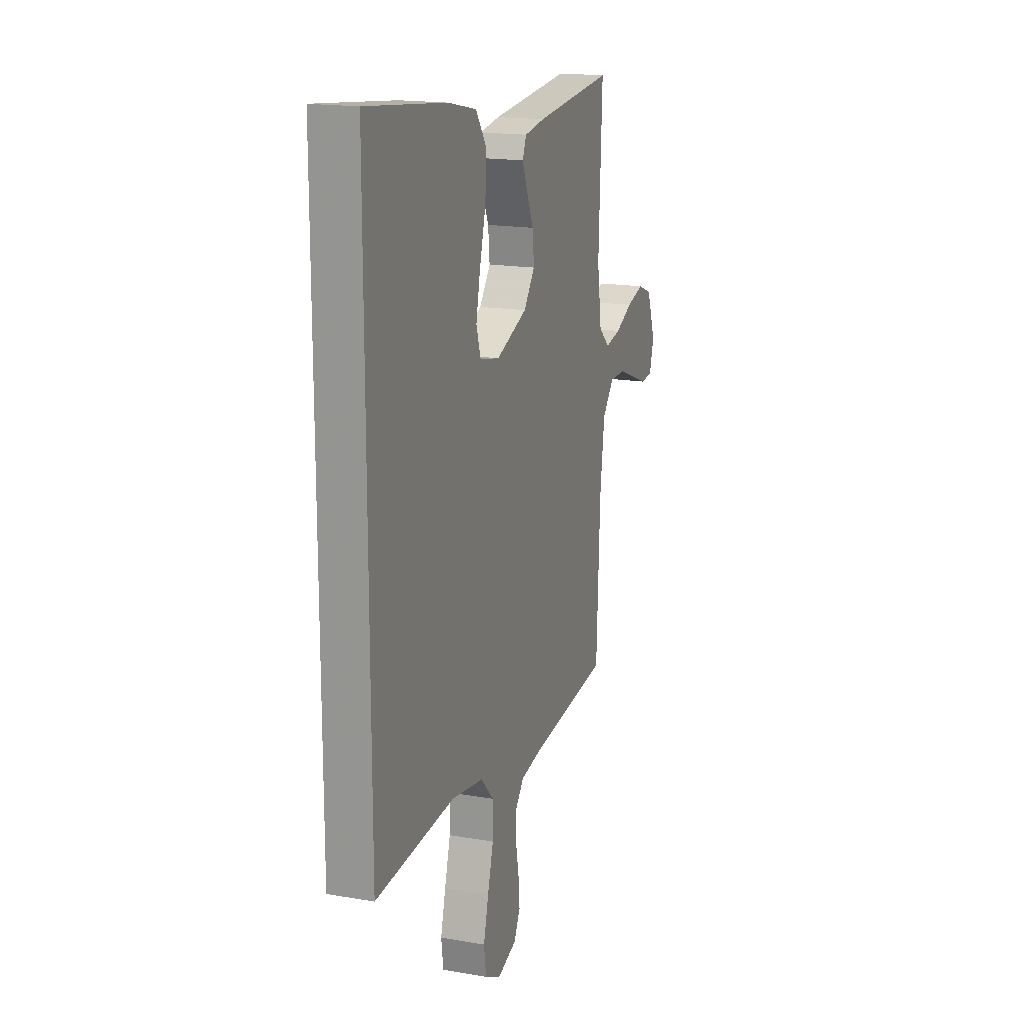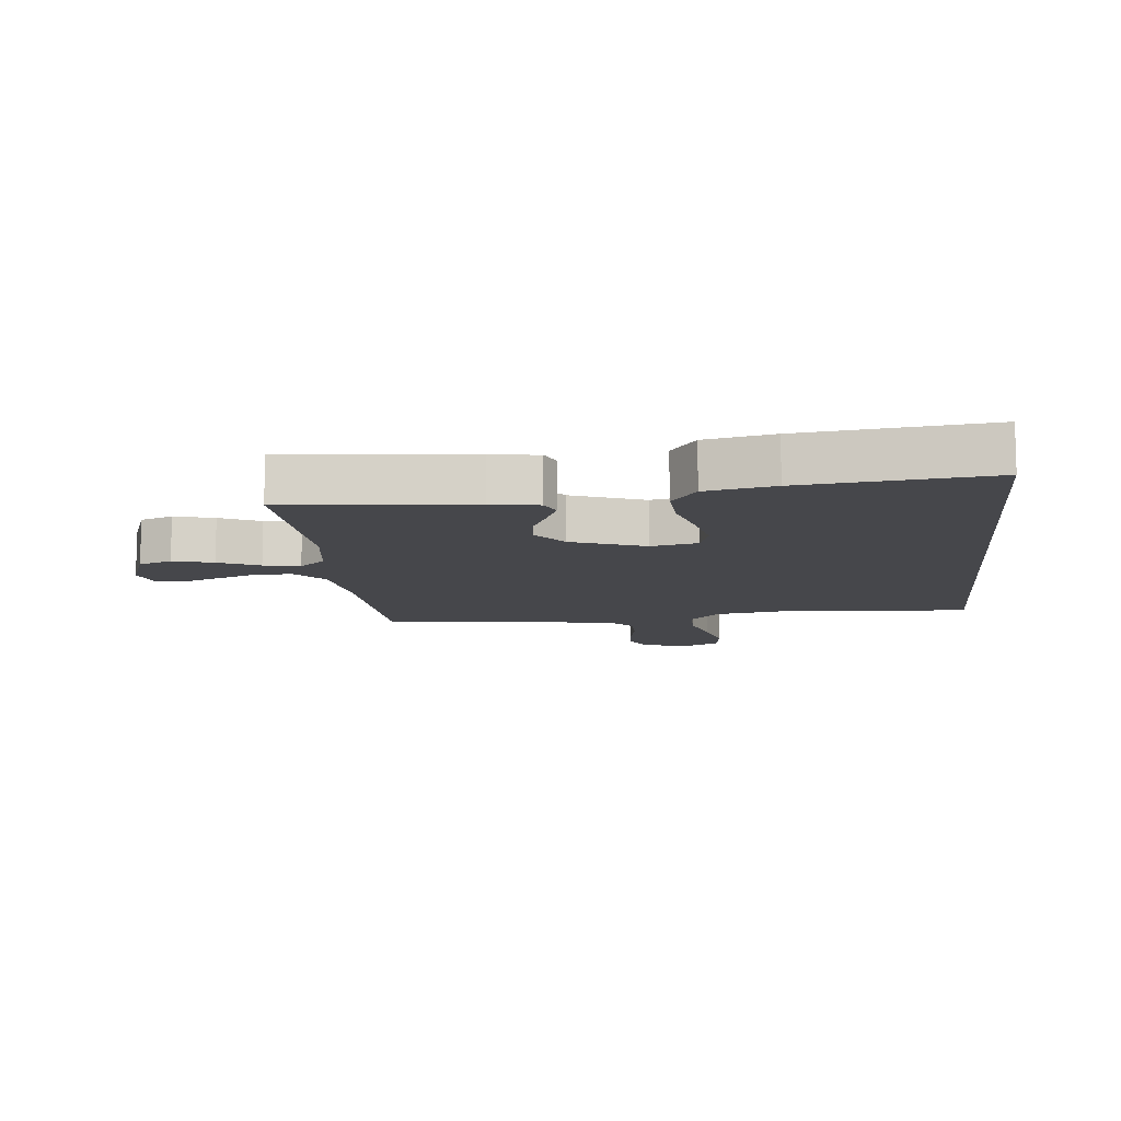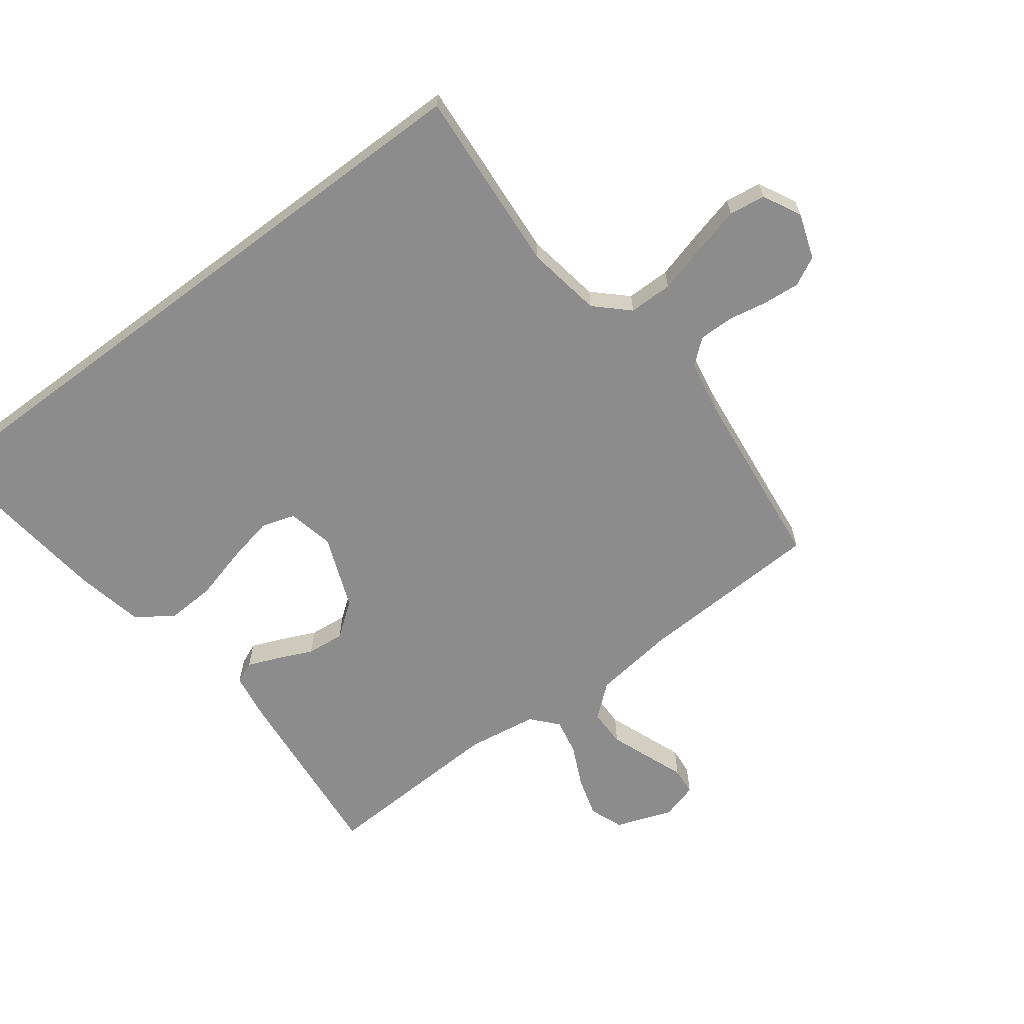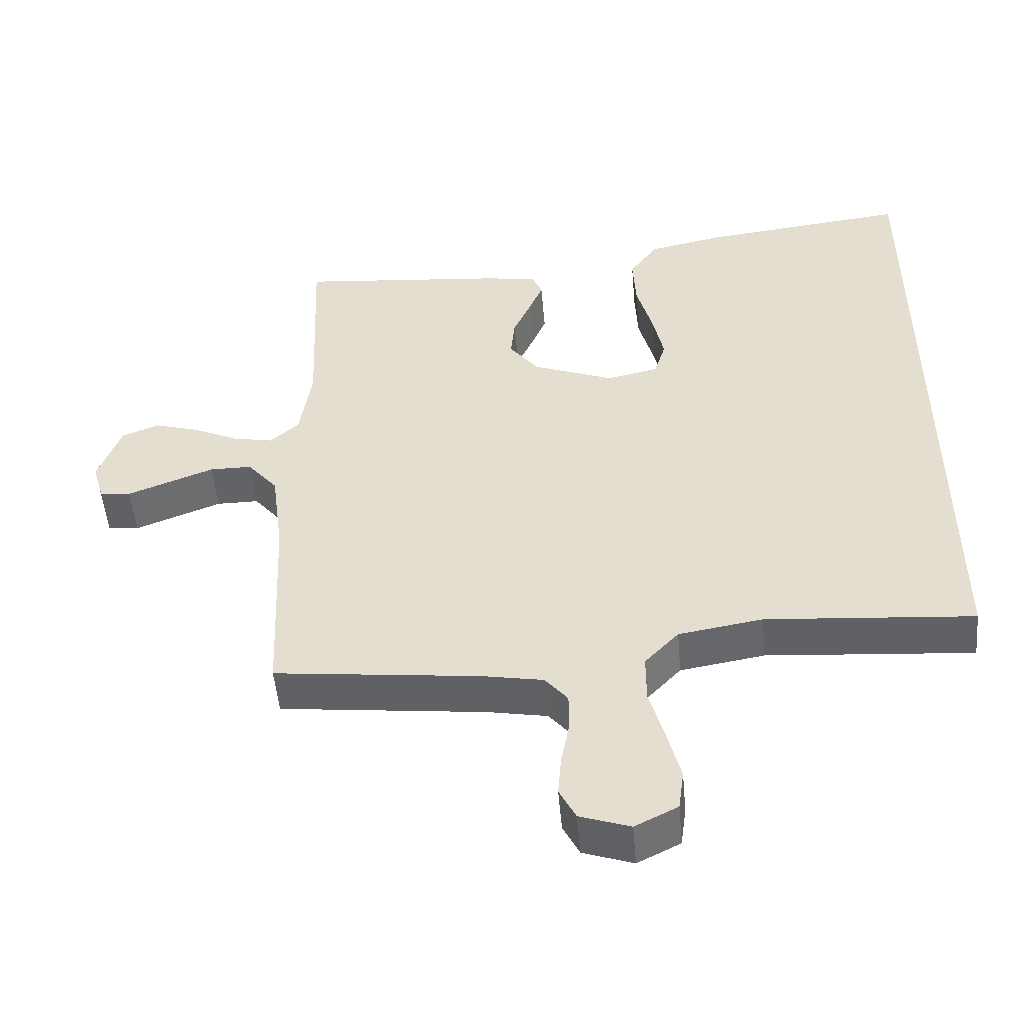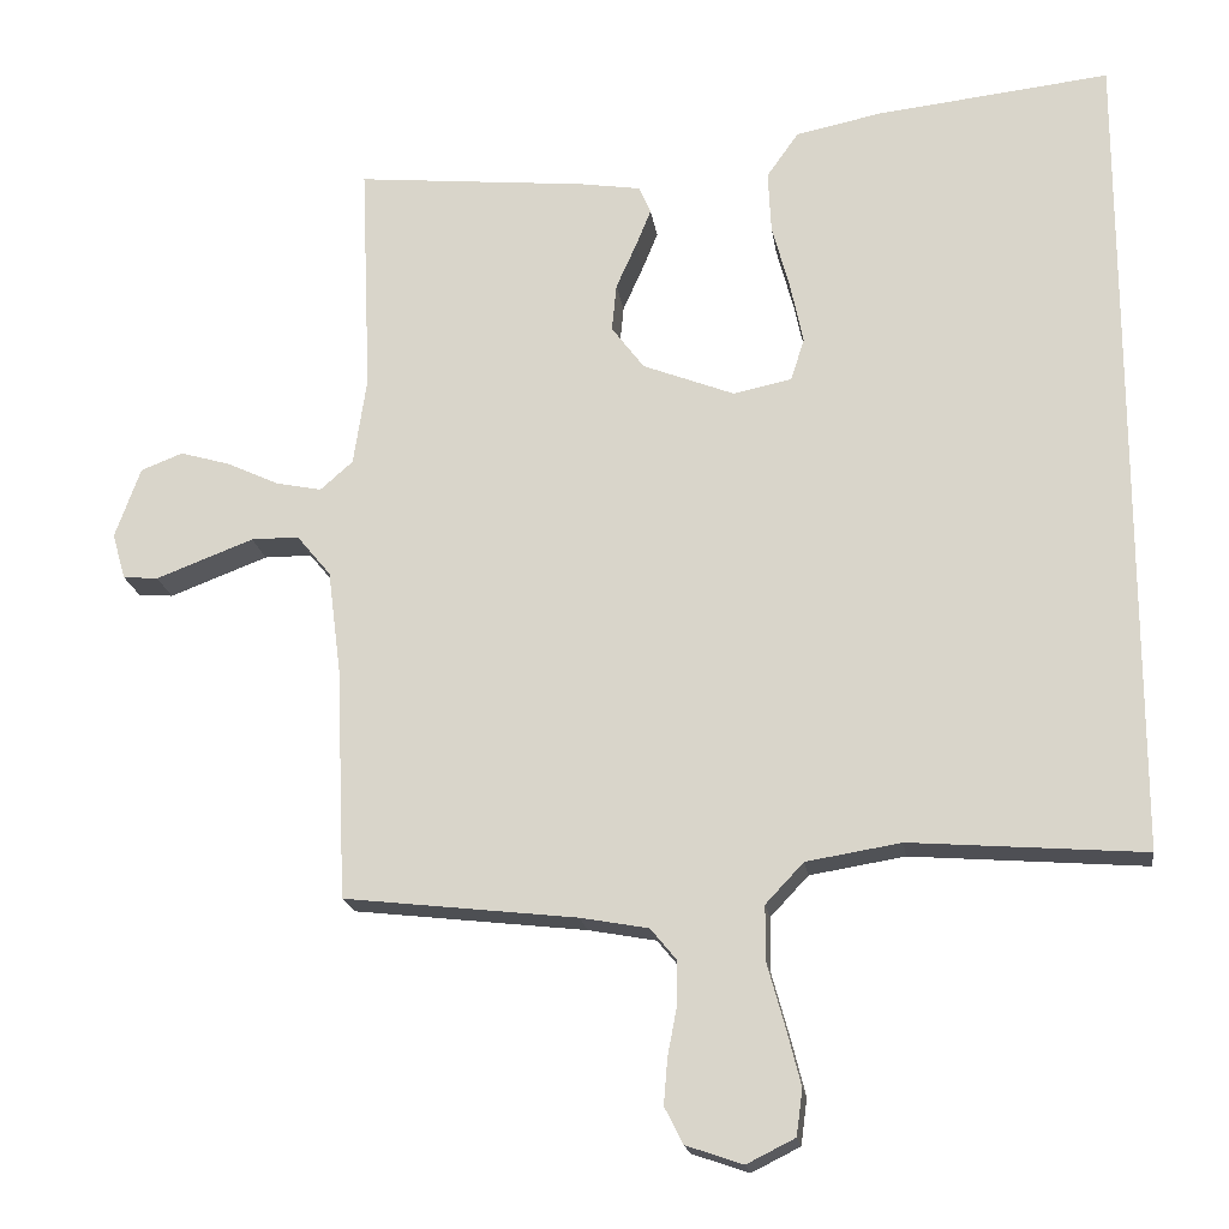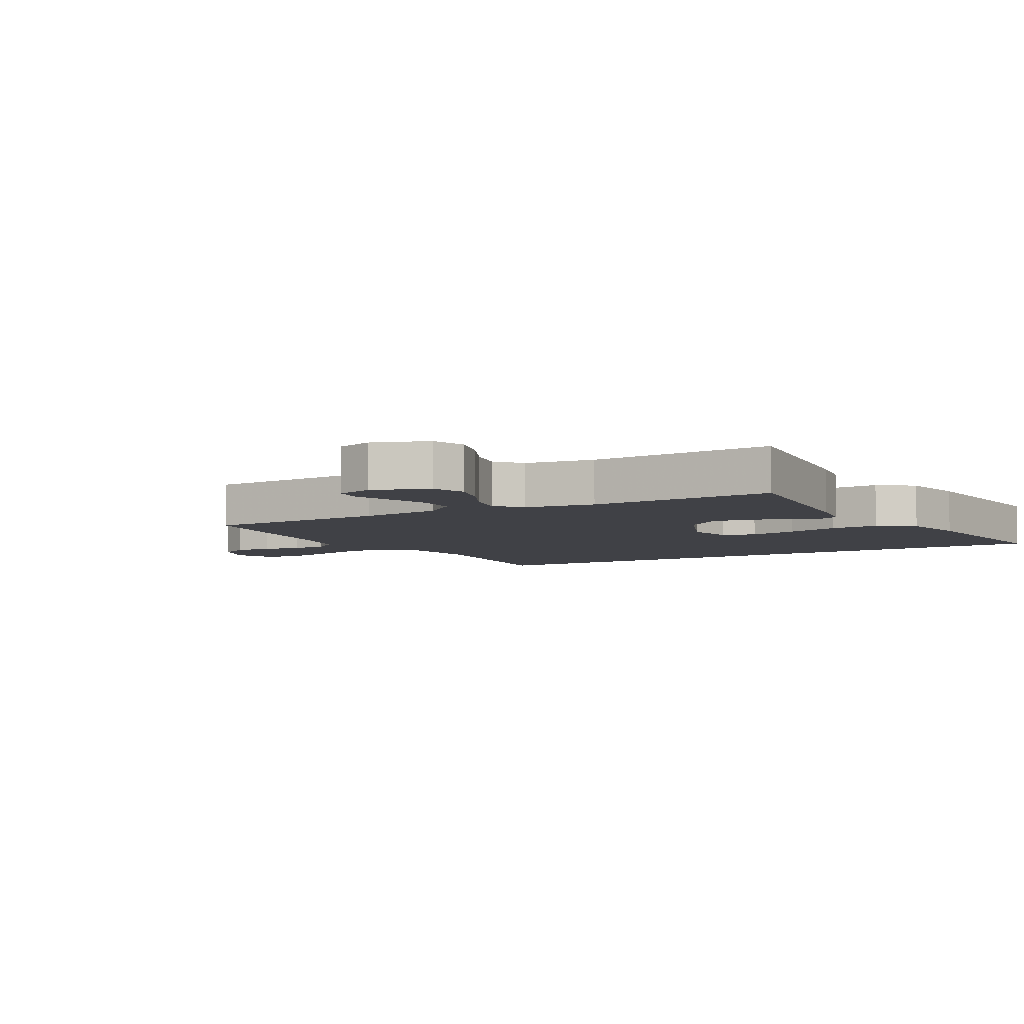
<metadata>
{"format":"obj","ext":"obj","renderer":"f3d","projection":"perspective","resolution":1024,"background":"white","views":[{"elev":17.3,"azim":109.1,"up":"+Z"},{"elev":-10.7,"azim":6.0,"up":"+Y"},{"elev":-64.2,"azim":126.9,"up":"+Y"},{"elev":-50.9,"azim":5.0,"up":"+Z"},{"elev":-18.9,"azim":8.0,"up":"+Z"},{"elev":-6.0,"azim":-60.7,"up":"+Y"}]}
</metadata>
<code>
v 0.5 0.07 0.581
v 0.5 0.07 -0.476
v 0.2 0.07 -0.453
v 0.078 0.07 -0.473
v 0.029 0.07 -0.525
v 0.029 0.07 -0.596
v 0.051 0.07 -0.675
v 0.07 0.07 -0.75
v 0.062 0.07 -0.809
v 0 0.07 -0.84
v -0.073 0.07 -0.815
v -0.097 0.07 -0.768
v -0.092 0.07 -0.709
v -0.08 0.07 -0.646
v -0.08 0.07 -0.59
v -0.113 0.07 -0.55
v -0.2 0.07 -0.534
v -0.5 0.07 -0.5
v -0.513 0.07 -0.2
v -0.53 0.07 -0.068
v -0.574 0.07 -0.015
v -0.635 0.07 -0.015
v -0.701 0.07 -0.04
v -0.761 0.07 -0.063
v -0.806 0.07 -0.059
v -0.823 0.07 0
v -0.79 0.07 0.091
v -0.736 0.07 0.112
v -0.671 0.07 0.093
v -0.605 0.07 0.062
v -0.546 0.07 0.05
v -0.504 0.07 0.087
v -0.487 0.07 0.2
v -0.5 0.07 0.5
v -0.2 0.07 0.471
v -0.123 0.07 0.459
v -0.108 0.07 0.424
v -0.128 0.07 0.375
v -0.154 0.07 0.317
v -0.16 0.07 0.256
v -0.118 0.07 0.2
v 0 0.07 0.154
v 0.075 0.07 0.17
v 0.092 0.07 0.224
v 0.076 0.07 0.301
v 0.053 0.07 0.387
v 0.049 0.07 0.466
v 0.09 0.07 0.524
v 0.2 0.07 0.547
v 0.5 0 0.581
v 0.5 0 -0.476
v 0.2 0 -0.453
v 0.078 0 -0.473
v 0.029 0 -0.525
v 0.029 0 -0.596
v 0.051 0 -0.675
v 0.07 0 -0.75
v 0.062 0 -0.809
v 0 0 -0.84
v -0.073 0 -0.815
v -0.097 0 -0.768
v -0.092 0 -0.709
v -0.08 0 -0.646
v -0.08 0 -0.59
v -0.113 0 -0.55
v -0.2 0 -0.534
v -0.5 0 -0.5
v -0.513 0 -0.2
v -0.53 0 -0.068
v -0.574 0 -0.015
v -0.635 0 -0.015
v -0.701 0 -0.04
v -0.761 0 -0.063
v -0.806 0 -0.059
v -0.823 0 0
v -0.79 0 0.091
v -0.736 0 0.112
v -0.671 0 0.093
v -0.605 0 0.062
v -0.546 0 0.05
v -0.504 0 0.087
v -0.487 0 0.2
v -0.5 0 0.5
v -0.2 0 0.471
v -0.123 0 0.459
v -0.108 0 0.424
v -0.128 0 0.375
v -0.154 0 0.317
v -0.16 0 0.256
v -0.118 0 0.2
v 0 0 0.154
v 0.075 0 0.17
v 0.092 0 0.224
v 0.076 0 0.301
v 0.053 0 0.387
v 0.049 0 0.466
v 0.09 0 0.524
v 0.2 0 0.547
f 49 1 2
f 48 49 2
f 47 48 2
f 46 47 2
f 45 46 2
f 44 45 2
f 43 44 2 3
f 42 43 3 4
f 41 42 4 5
f 40 41 5 6
f 37 38 39
f 36 37 39
f 35 36 39
f 34 35 39
f 33 34 39
f 32 33 39 40
f 31 32 40 6
f 28 29 30
f 27 28 30
f 26 27 30
f 25 26 30
f 24 25 30
f 23 24 30
f 22 23 30 31
f 21 22 31
f 6 7 8
f 31 6 8
f 21 31 8
f 20 21 8
f 17 18 19
f 16 17 19 20
f 12 13 14
f 11 12 14
f 10 11 14
f 9 10 14
f 8 9 14
f 8 14 15
f 16 20 8
f 8 15 16
f 51 50 98
f 51 98 97
f 51 97 96
f 51 96 95
f 51 95 94
f 51 94 93
f 52 51 93 92
f 53 52 92 91
f 54 53 91 90
f 55 54 90 89
f 88 87 86
f 88 86 85
f 88 85 84
f 88 84 83
f 88 83 82
f 89 88 82 81
f 55 89 81 80
f 79 78 77
f 79 77 76
f 79 76 75
f 79 75 74
f 79 74 73
f 79 73 72
f 80 79 72 71
f 80 71 70
f 57 56 55
f 57 55 80
f 57 80 70
f 57 70 69
f 68 67 66
f 69 68 66 65
f 63 62 61
f 63 61 60
f 63 60 59
f 63 59 58
f 63 58 57
f 64 63 57
f 57 69 65
f 65 64 57
f 1 50 51 2
f 2 51 52 3
f 3 52 53 4
f 4 53 54 5
f 5 54 55 6
f 6 55 56 7
f 7 56 57 8
f 8 57 58 9
f 9 58 59 10
f 10 59 60 11
f 11 60 61 12
f 12 61 62 13
f 13 62 63 14
f 14 63 64 15
f 15 64 65 16
f 16 65 66 17
f 17 66 67 18
f 18 67 68 19
f 19 68 69 20
f 20 69 70 21
f 21 70 71 22
f 22 71 72 23
f 23 72 73 24
f 24 73 74 25
f 25 74 75 26
f 26 75 76 27
f 27 76 77 28
f 28 77 78 29
f 29 78 79 30
f 30 79 80 31
f 31 80 81 32
f 32 81 82 33
f 33 82 83 34
f 34 83 84 35
f 35 84 85 36
f 36 85 86 37
f 37 86 87 38
f 38 87 88 39
f 39 88 89 40
f 40 89 90 41
f 41 90 91 42
f 42 91 92 43
f 43 92 93 44
f 44 93 94 45
f 45 94 95 46
f 46 95 96 47
f 47 96 97 48
f 48 97 98 49
f 49 98 50 1

</code>
